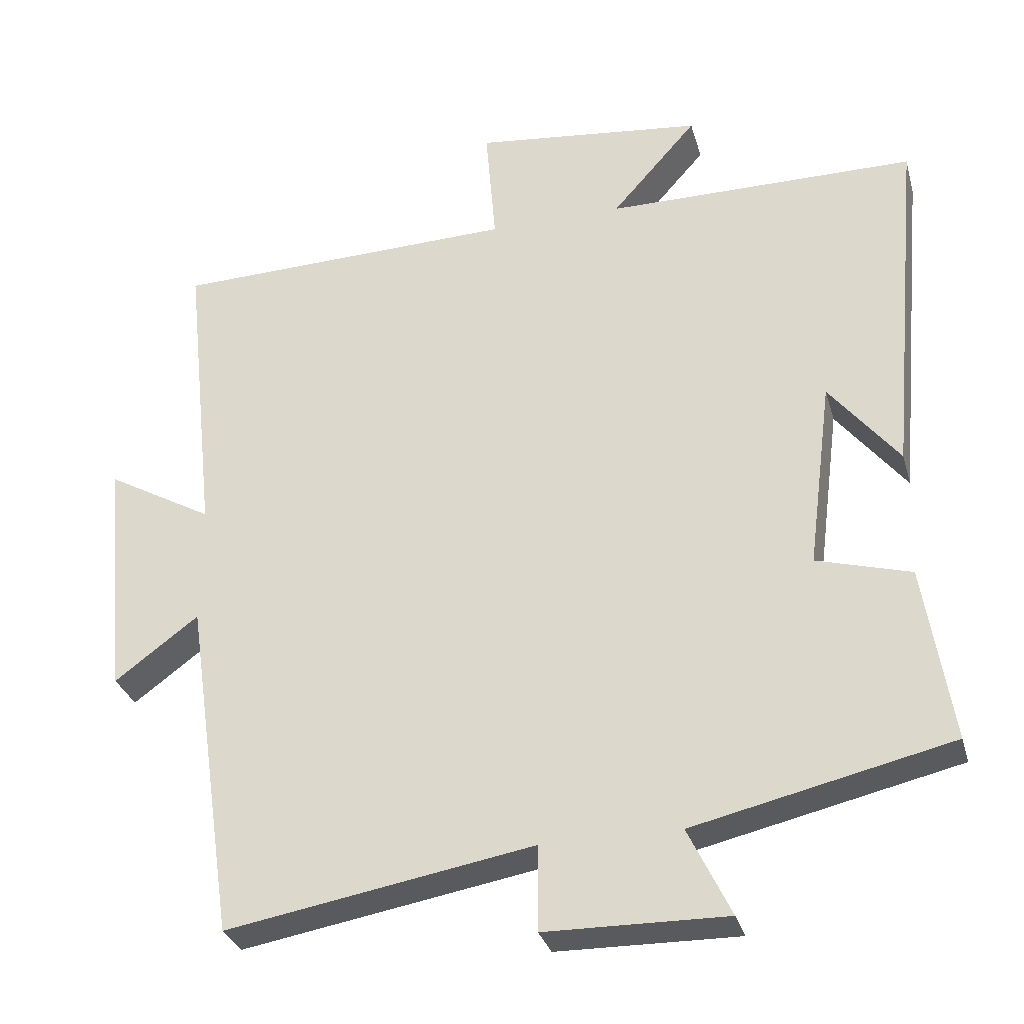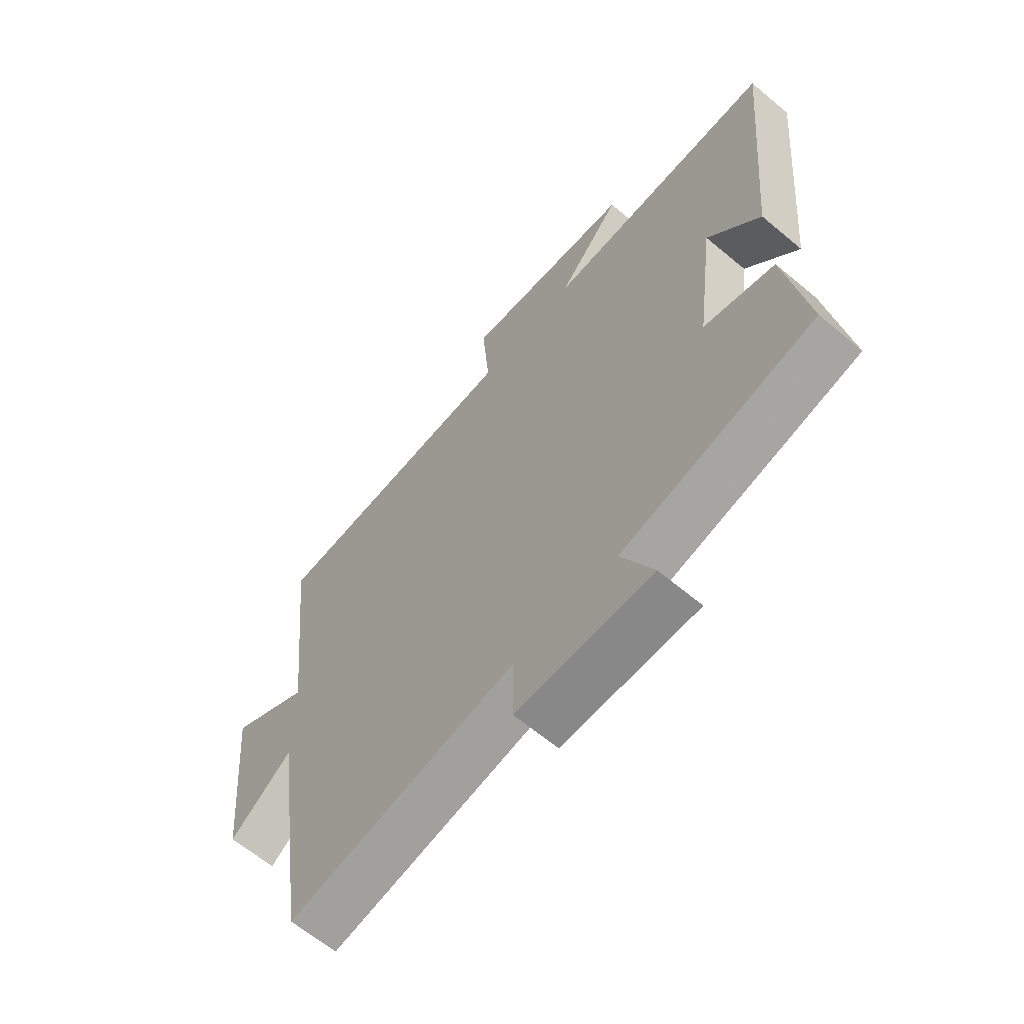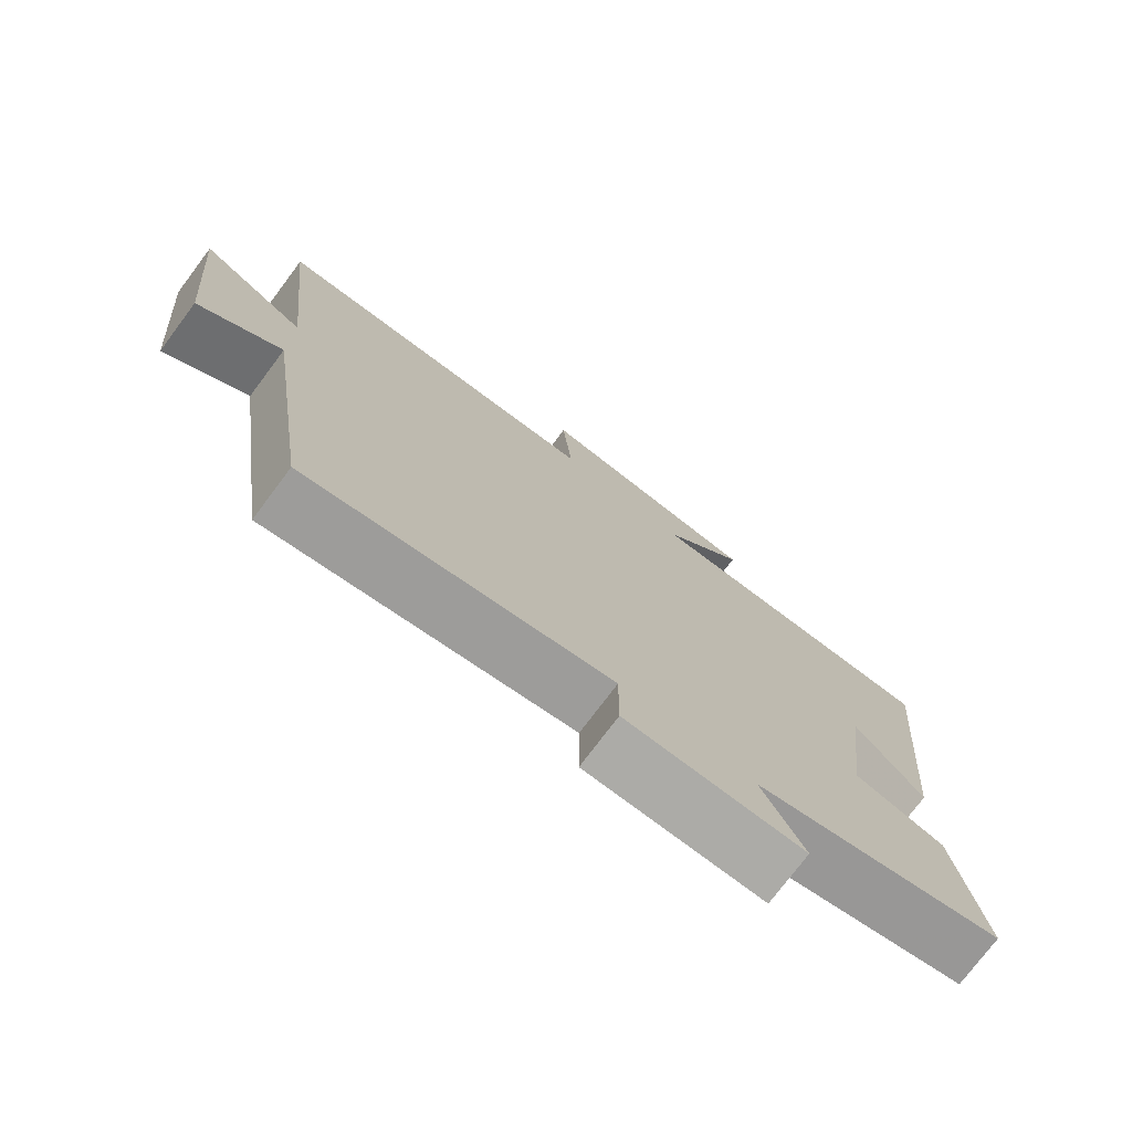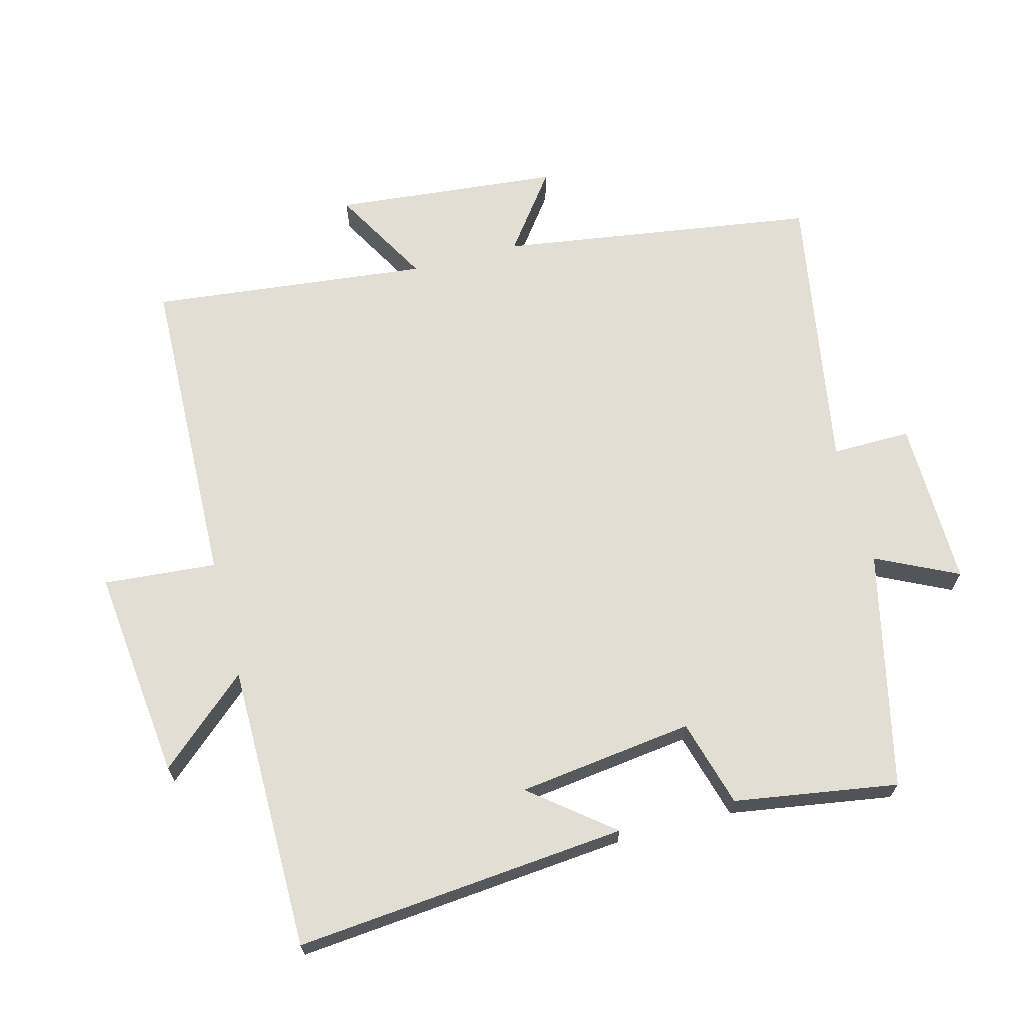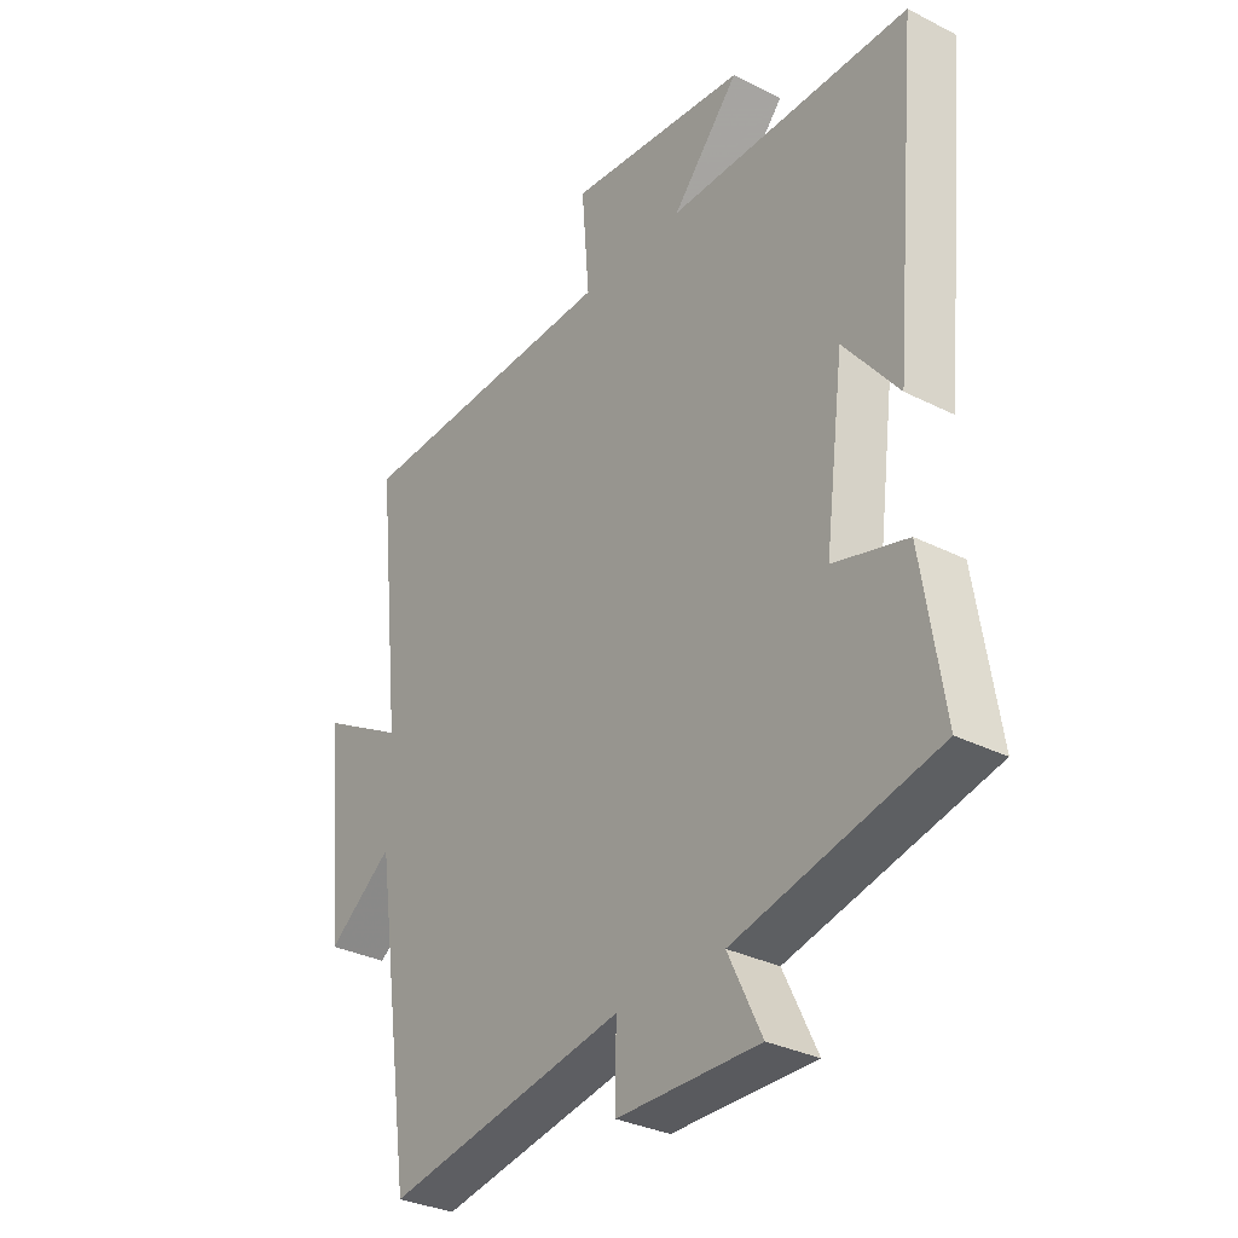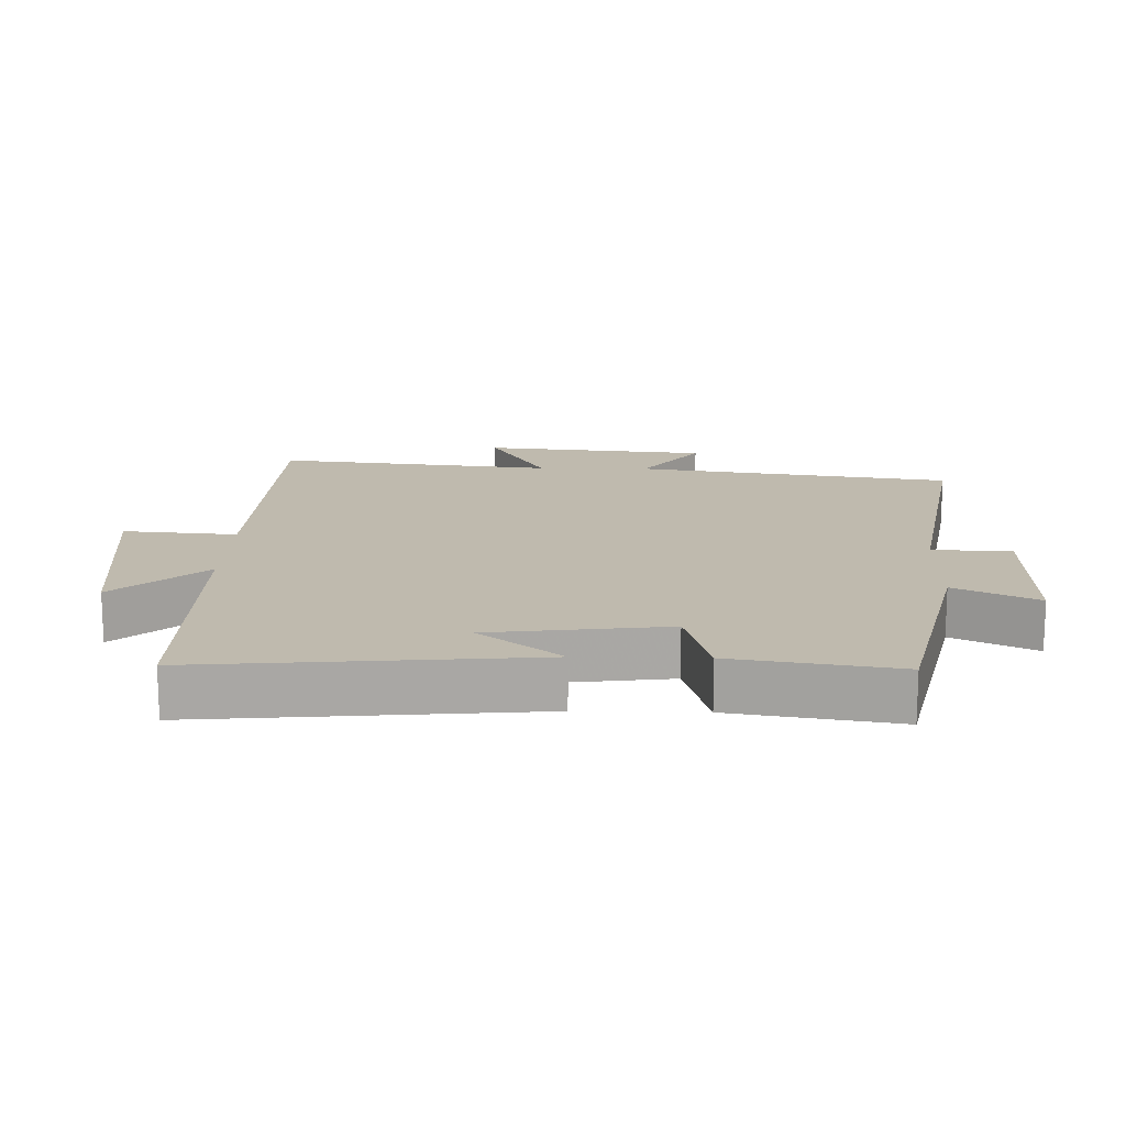
<metadata>
{"format":"obj","ext":"obj","renderer":"f3d","projection":"perspective","resolution":1024,"background":"white","views":[{"elev":-31.2,"azim":15.1,"up":"+Z"},{"elev":-63.7,"azim":49.8,"up":"+Z"},{"elev":-75.8,"azim":-36.9,"up":"+Z"},{"elev":67.2,"azim":75.3,"up":"+Y"},{"elev":-32.1,"azim":54.6,"up":"+Z"},{"elev":15.6,"azim":91.5,"up":"+Y"}]}
</metadata>
<code>
v 0.546 0.07 0.498
v 0.5 0.07 0.003
v 0.404 0.07 0.124
v 0.37 0.07 -0.138
v 0.5 0.07 -0.175
v 0.538 0.07 -0.419
v 0.183 0.07 -0.5
v 0.242 0.07 -0.622
v -0.008 0.07 -0.618
v -0.007 0.07 -0.5
v -0.431 0.07 -0.573
v -0.5 0.07 -0.098
v -0.616 0.07 -0.184
v -0.648 0.07 0.154
v -0.5 0.07 0.07
v -0.545 0.07 0.487
v -0.068 0.07 0.5
v -0.082 0.07 0.669
v 0.236 0.07 0.633
v 0.118 0.07 0.5
v 0.546 0 0.498
v 0.5 0 0.003
v 0.404 0 0.124
v 0.37 0 -0.138
v 0.5 0 -0.175
v 0.538 0 -0.419
v 0.183 0 -0.5
v 0.242 0 -0.622
v -0.008 0 -0.618
v -0.007 0 -0.5
v -0.431 0 -0.573
v -0.5 0 -0.098
v -0.616 0 -0.184
v -0.648 0 0.154
v -0.5 0 0.07
v -0.545 0 0.487
v -0.068 0 0.5
v -0.082 0 0.669
v 0.236 0 0.633
v 0.118 0 0.5
f 17 18 19 20
f 15 16 17 20
f 15 20 1
f 12 13 14 15
f 10 11 12 15
f 10 15 1
f 7 8 9 10
f 4 5 6 7
f 3 4 7 10
f 1 2 3
f 1 3 10
f 40 39 38 37
f 40 37 36 35
f 21 40 35
f 35 34 33 32
f 35 32 31 30
f 21 35 30
f 30 29 28 27
f 27 26 25 24
f 30 27 24 23
f 23 22 21
f 30 23 21
f 1 21 22 2
f 2 22 23 3
f 3 23 24 4
f 4 24 25 5
f 5 25 26 6
f 6 26 27 7
f 7 27 28 8
f 8 28 29 9
f 9 29 30 10
f 10 30 31 11
f 11 31 32 12
f 12 32 33 13
f 13 33 34 14
f 14 34 35 15
f 15 35 36 16
f 16 36 37 17
f 17 37 38 18
f 18 38 39 19
f 19 39 40 20
f 20 40 21 1

</code>
